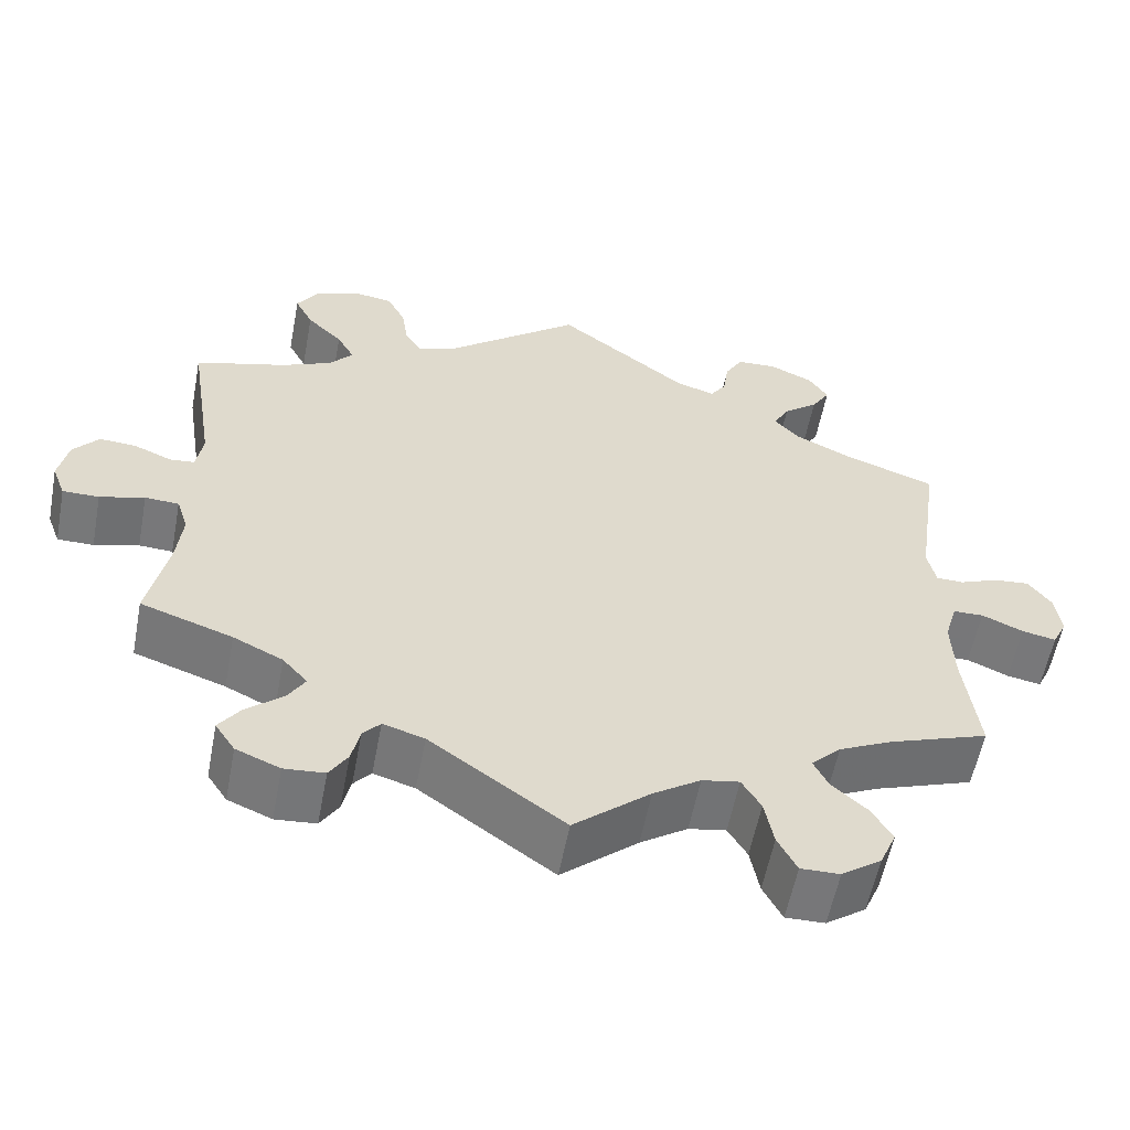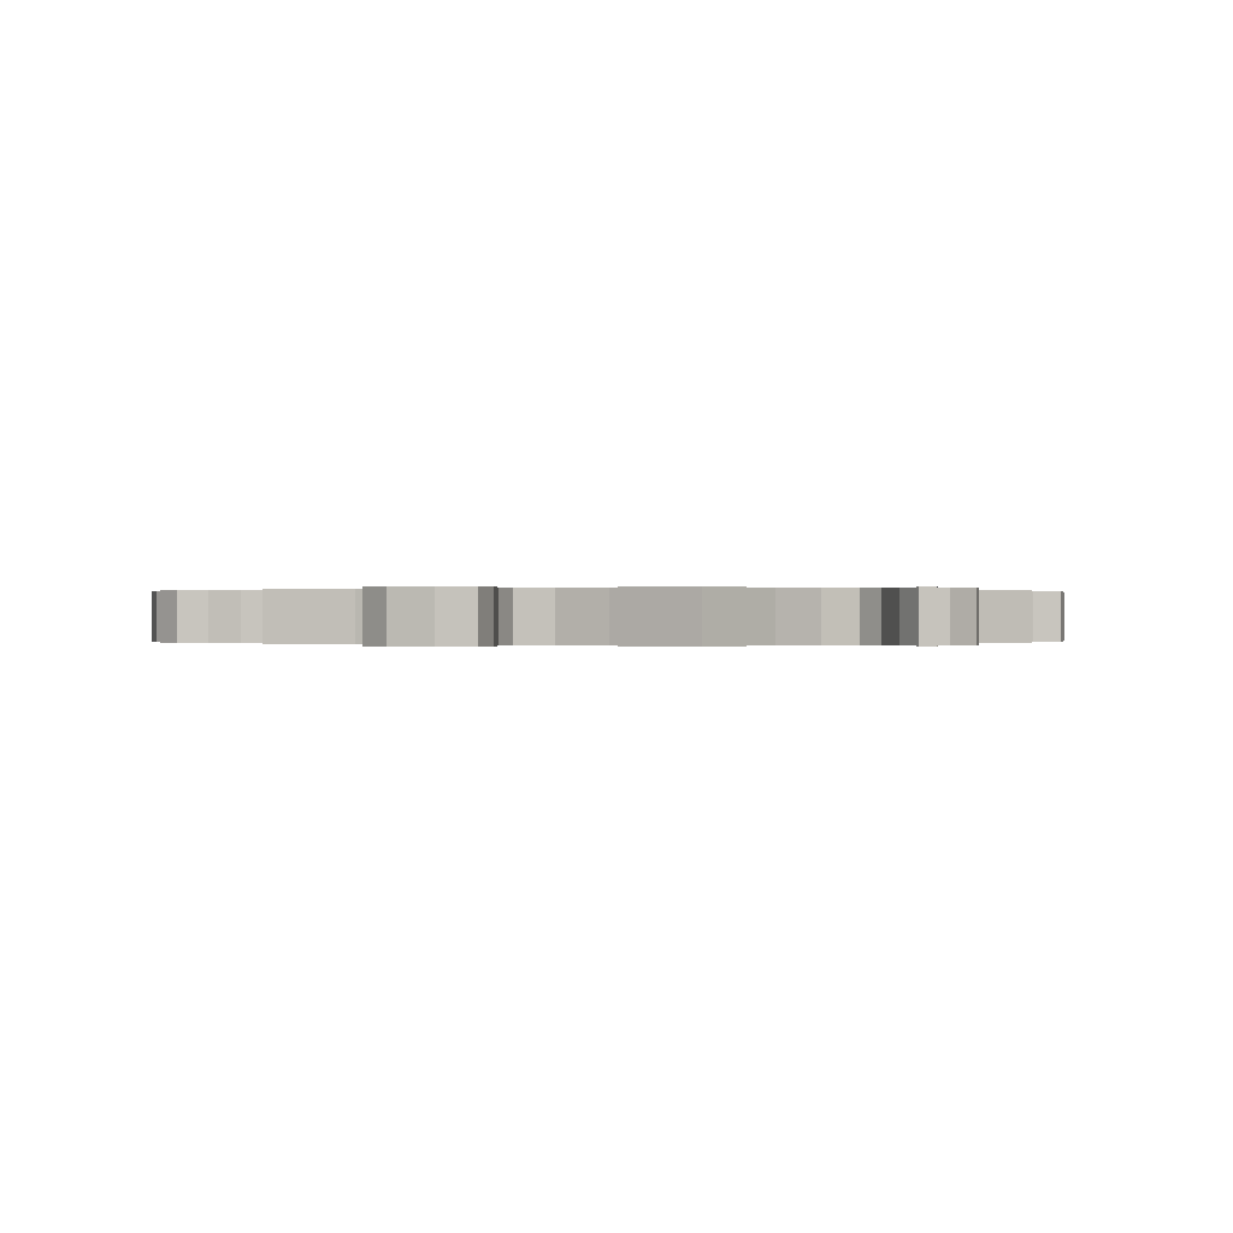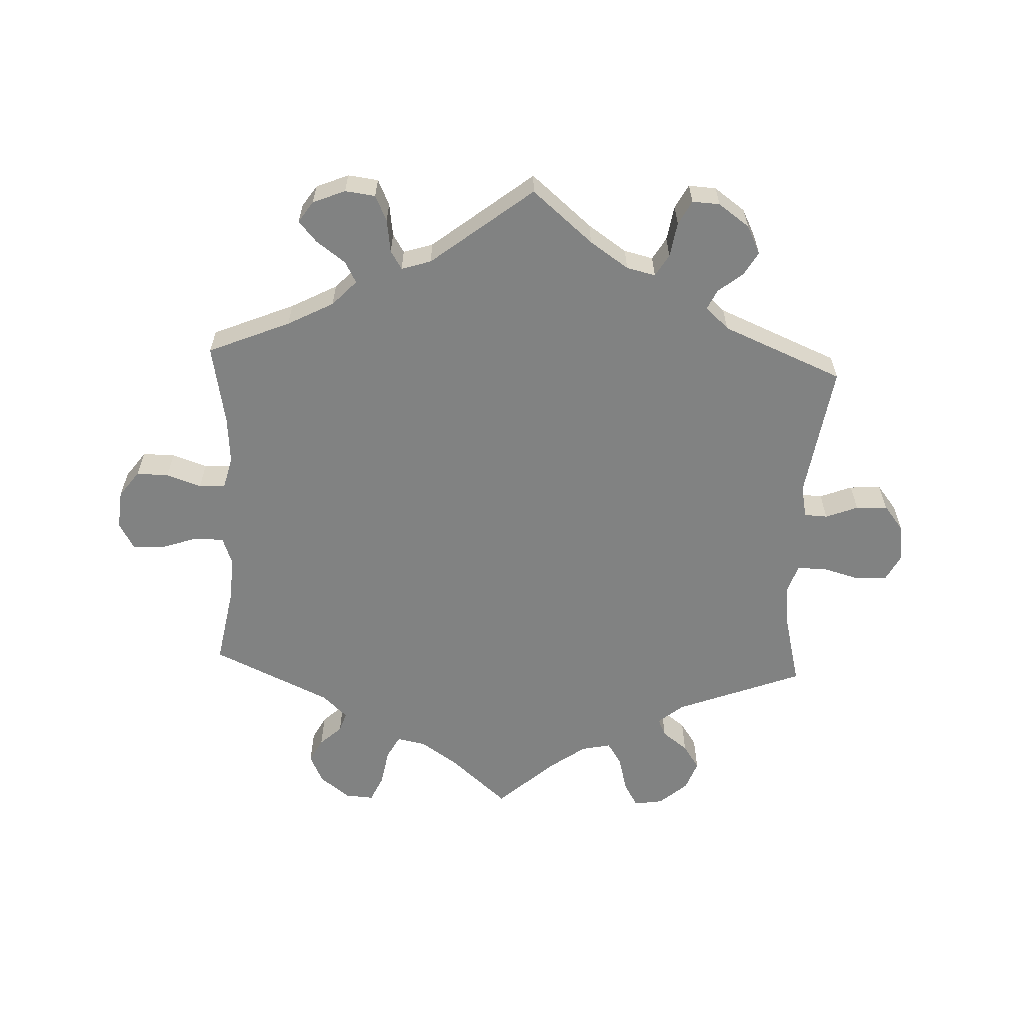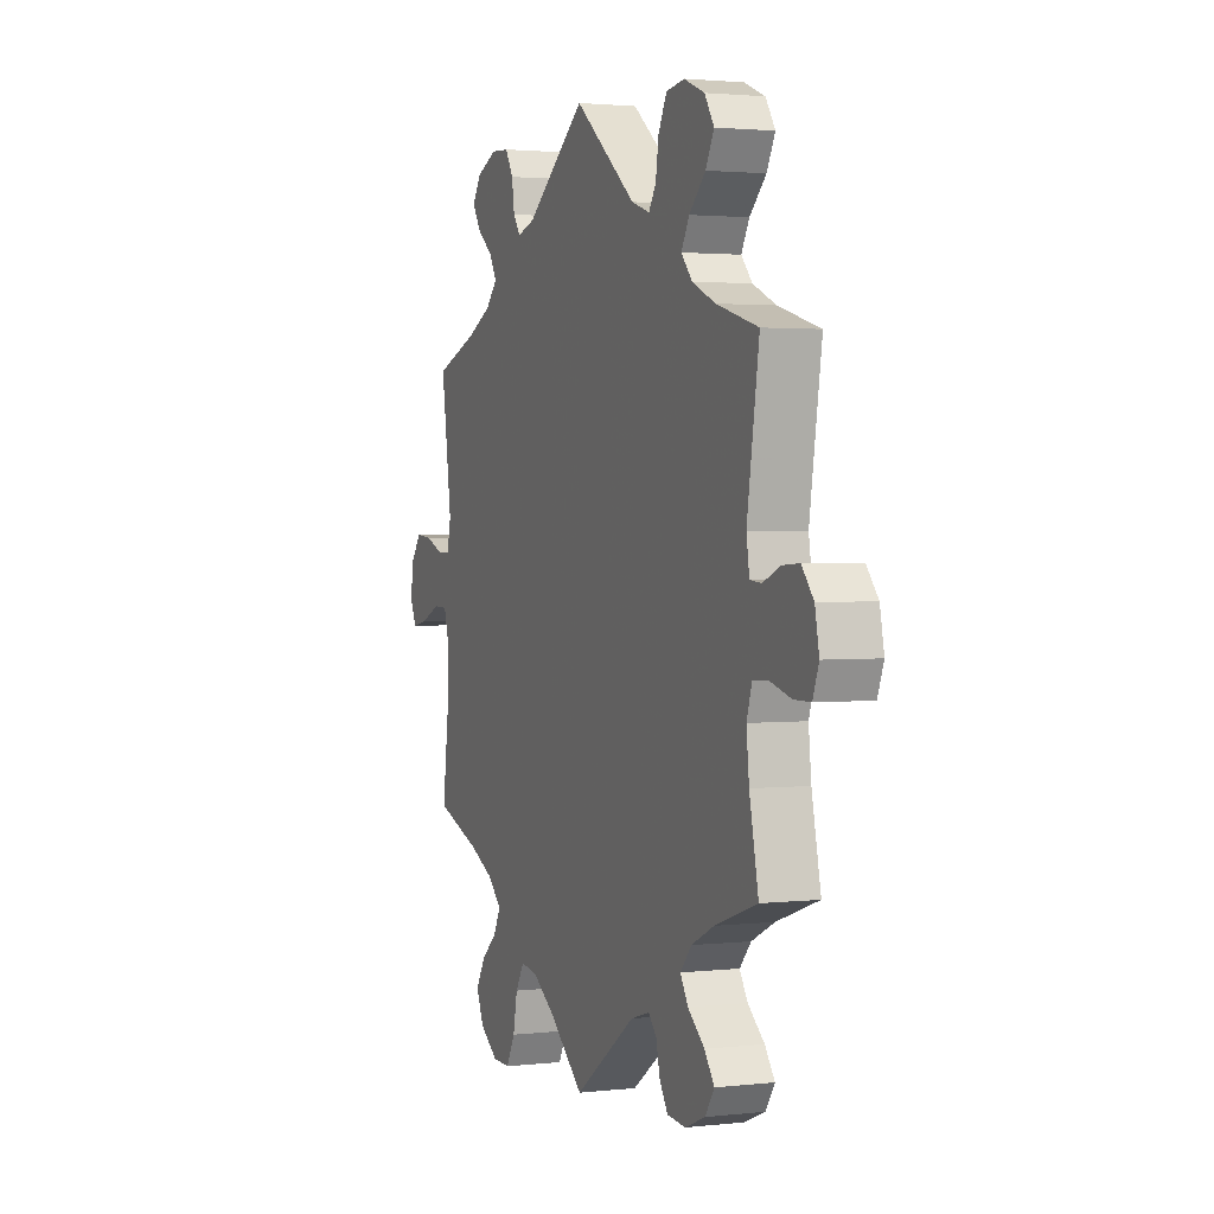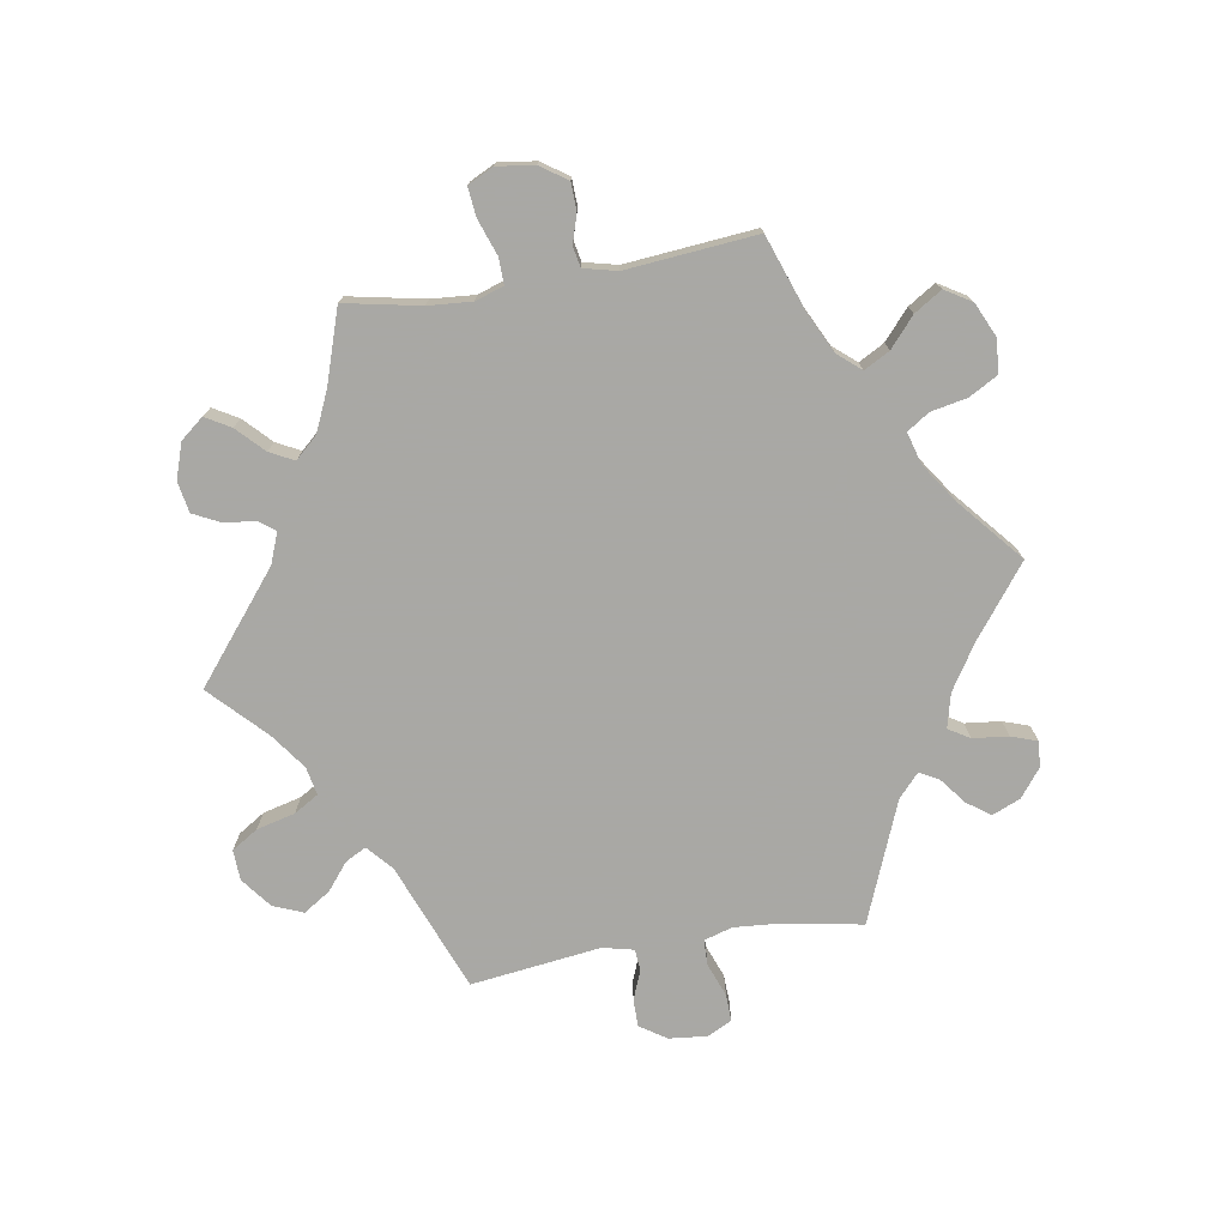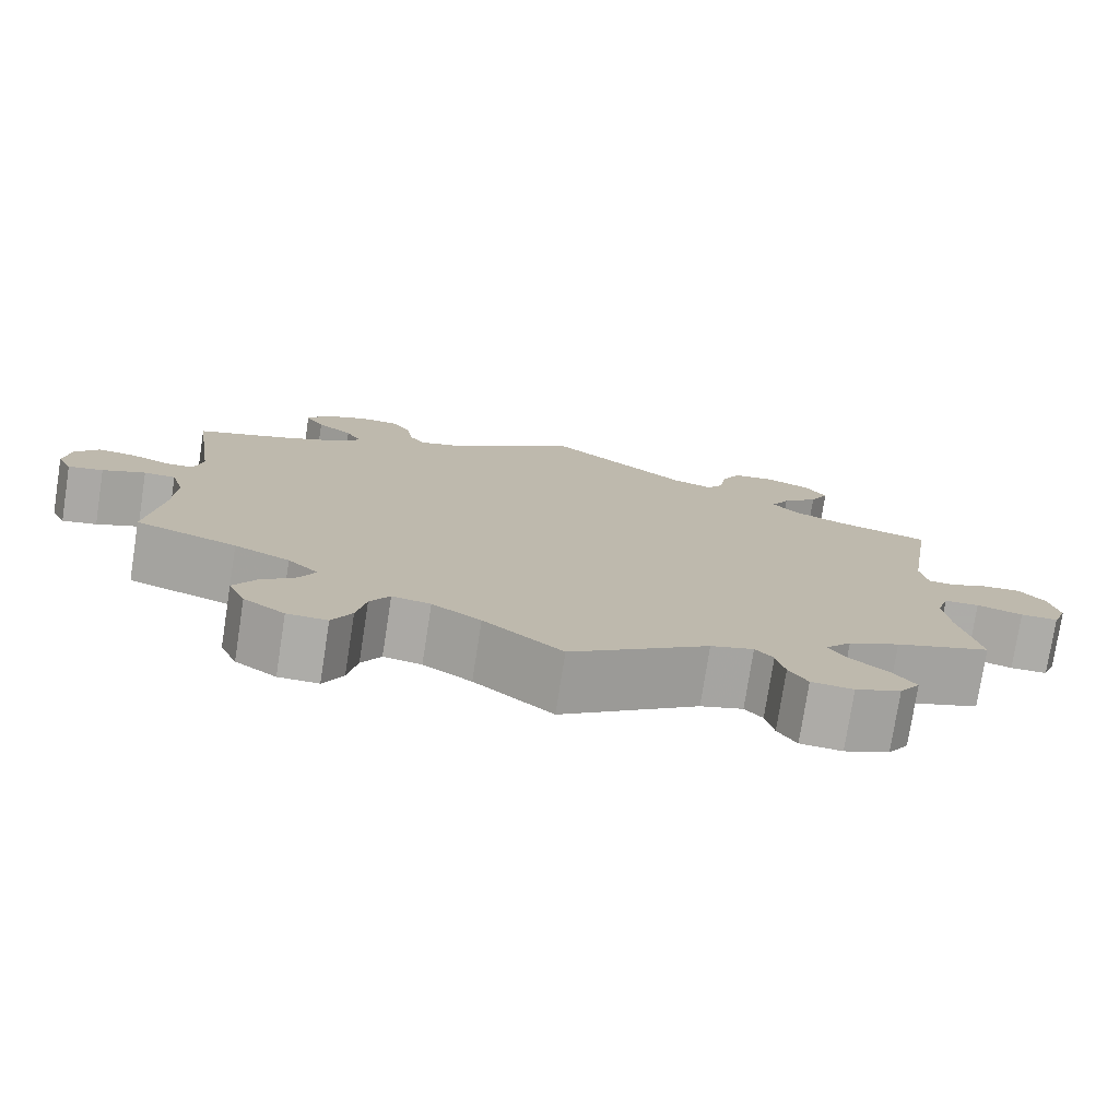
<metadata>
{"format":"obj","ext":"obj","renderer":"f3d","projection":"perspective","resolution":1024,"background":"white","views":[{"elev":-57.3,"azim":169.2,"up":"+Z"},{"elev":0.0,"azim":-129.3,"up":"+Y"},{"elev":-60.6,"azim":-62.6,"up":"+Y"},{"elev":2.1,"azim":68.3,"up":"+Z"},{"elev":-75.0,"azim":159.3,"up":"+Y"},{"elev":-76.7,"azim":-8.8,"up":"+Z"}]}
</metadata>
<code>
v 0.39 0.07 -0.327
v 0.33 0.07 -0.356
v 0.3 0.07 -0.39
v 0.321 0.07 -0.424
v 0.365 0.07 -0.461
v 0.391 0.07 -0.497
v 0.367 0.07 -0.533
v 0.314 0.07 -0.555
v 0.265 0.07 -0.551
v 0.243 0.07 -0.516
v 0.233 0.07 -0.472
v 0.212 0.07 -0.448
v 0.162 0.07 -0.463
v 0 0.07 -0.578
v -0.092 0.07 -0.5
v -0.149 0.07 -0.462
v -0.194 0.07 -0.454
v -0.217 0.07 -0.492
v -0.228 0.07 -0.549
v -0.251 0.07 -0.593
v -0.298 0.07 -0.592
v -0.346 0.07 -0.558
v -0.366 0.07 -0.512
v -0.341 0.07 -0.47
v -0.299 0.07 -0.433
v -0.281 0.07 -0.397
v -0.317 0.07 -0.362
v -0.382 0.07 -0.331
v -0.501 0.07 -0.289
v -0.484 0.07 -0.155
v -0.481 0.07 -0.076
v -0.496 0.07 -0.025
v -0.533 0.07 -0.024
v -0.583 0.07 -0.046
v -0.624 0.07 -0.054
v -0.641 0.07 -0.019
v -0.634 0.07 0.034
v -0.606 0.07 0.071
v -0.563 0.07 0.067
v -0.516 0.07 0.048
v -0.483 0.07 0.049
v -0.473 0.07 0.095
v -0.501 0.07 0.289
v -0.387 0.07 0.33
v -0.323 0.07 0.361
v -0.292 0.07 0.394
v -0.311 0.07 0.428
v -0.353 0.07 0.462
v -0.375 0.07 0.497
v -0.352 0.07 0.532
v -0.299 0.07 0.556
v -0.251 0.07 0.553
v -0.23 0.07 0.517
v -0.223 0.07 0.47
v -0.204 0.07 0.443
v -0.158 0.07 0.457
v 0 0.07 0.578
v 0.163 0.07 0.448
v 0.211 0.07 0.432
v 0.23 0.07 0.462
v 0.238 0.07 0.514
v 0.26 0.07 0.557
v 0.308 0.07 0.564
v 0.362 0.07 0.542
v 0.387 0.07 0.503
v 0.365 0.07 0.461
v 0.322 0.07 0.419
v 0.301 0.07 0.381
v 0.33 0.07 0.348
v 0.391 0.07 0.321
v 0.501 0.07 0.29
v 0.469 0.07 0.086
v 0.477 0.07 0.037
v 0.507 0.07 0.034
v 0.552 0.07 0.053
v 0.597 0.07 0.056
v 0.628 0.07 0.019
v 0.639 0.07 -0.036
v 0.623 0.07 -0.078
v 0.579 0.07 -0.078
v 0.525 0.07 -0.063
v 0.484 0.07 -0.065
v 0.47 0.07 -0.109
v 0.477 0.07 -0.175
v 0.501 0.07 -0.289
v 0.39 0 -0.327
v 0.33 0 -0.356
v 0.3 0 -0.39
v 0.321 0 -0.424
v 0.365 0 -0.461
v 0.391 0 -0.497
v 0.367 0 -0.533
v 0.314 0 -0.555
v 0.265 0 -0.551
v 0.243 0 -0.516
v 0.233 0 -0.472
v 0.212 0 -0.448
v 0.162 0 -0.463
v 0 0 -0.578
v -0.092 0 -0.5
v -0.149 0 -0.462
v -0.194 0 -0.454
v -0.217 0 -0.492
v -0.228 0 -0.549
v -0.251 0 -0.593
v -0.298 0 -0.592
v -0.346 0 -0.558
v -0.366 0 -0.512
v -0.341 0 -0.47
v -0.299 0 -0.433
v -0.281 0 -0.397
v -0.317 0 -0.362
v -0.382 0 -0.331
v -0.501 0 -0.289
v -0.484 0 -0.155
v -0.481 0 -0.076
v -0.496 0 -0.025
v -0.533 0 -0.024
v -0.583 0 -0.046
v -0.624 0 -0.054
v -0.641 0 -0.019
v -0.634 0 0.034
v -0.606 0 0.071
v -0.563 0 0.067
v -0.516 0 0.048
v -0.483 0 0.049
v -0.473 0 0.095
v -0.501 0 0.289
v -0.387 0 0.33
v -0.323 0 0.361
v -0.292 0 0.394
v -0.311 0 0.428
v -0.353 0 0.462
v -0.375 0 0.497
v -0.352 0 0.532
v -0.299 0 0.556
v -0.251 0 0.553
v -0.23 0 0.517
v -0.223 0 0.47
v -0.204 0 0.443
v -0.158 0 0.457
v 0 0 0.578
v 0.163 0 0.448
v 0.211 0 0.432
v 0.23 0 0.462
v 0.238 0 0.514
v 0.26 0 0.557
v 0.308 0 0.564
v 0.362 0 0.542
v 0.387 0 0.503
v 0.365 0 0.461
v 0.322 0 0.419
v 0.301 0 0.381
v 0.33 0 0.348
v 0.391 0 0.321
v 0.501 0 0.29
v 0.469 0 0.086
v 0.477 0 0.037
v 0.507 0 0.034
v 0.552 0 0.053
v 0.597 0 0.056
v 0.628 0 0.019
v 0.639 0 -0.036
v 0.623 0 -0.078
v 0.579 0 -0.078
v 0.525 0 -0.063
v 0.484 0 -0.065
v 0.47 0 -0.109
v 0.477 0 -0.175
v 0.501 0 -0.289
f 84 85 1
f 83 84 1 2
f 82 83 2 3
f 78 79 80 81
f 78 81 82
f 77 78 82
f 74 75 76 77
f 73 74 77 82
f 72 73 82 3
f 70 71 72 3
f 64 65 66 67
f 64 67 68
f 63 64 68
f 60 61 62 63
f 59 60 63 68
f 58 59 68 69
f 56 57 58
f 55 56 58 69
f 51 52 53 54
f 51 54 55
f 50 51 55
f 47 48 49 50
f 46 47 50 55
f 45 46 55 69
f 42 43 44
f 41 42 44 45
f 37 38 39 40
f 37 40 41
f 36 37 41
f 33 34 35 36
f 32 33 36 41
f 31 32 41 45
f 28 29 30
f 27 28 30 31
f 26 27 31 45
f 22 23 24 25
f 22 25 26
f 21 22 26
f 18 19 20 21
f 17 18 21 26
f 16 17 26 45
f 13 14 15
f 12 13 15 16
f 8 9 10 11
f 8 11 12
f 7 8 12
f 4 5 6 7
f 3 4 7 12
f 16 45 69 70
f 3 12 16 70
f 86 170 169
f 87 86 169 168
f 88 87 168 167
f 166 165 164 163
f 167 166 163
f 167 163 162
f 162 161 160 159
f 167 162 159 158
f 88 167 158 157
f 88 157 156 155
f 152 151 150 149
f 153 152 149
f 153 149 148
f 148 147 146 145
f 153 148 145 144
f 154 153 144 143
f 143 142 141
f 154 143 141 140
f 139 138 137 136
f 140 139 136
f 140 136 135
f 135 134 133 132
f 140 135 132 131
f 154 140 131 130
f 129 128 127
f 130 129 127 126
f 125 124 123 122
f 126 125 122
f 126 122 121
f 121 120 119 118
f 126 121 118 117
f 130 126 117 116
f 115 114 113
f 116 115 113 112
f 130 116 112 111
f 110 109 108 107
f 111 110 107
f 111 107 106
f 106 105 104 103
f 111 106 103 102
f 130 111 102 101
f 100 99 98
f 101 100 98 97
f 96 95 94 93
f 97 96 93
f 97 93 92
f 92 91 90 89
f 97 92 89 88
f 155 154 130 101
f 155 101 97 88
f 1 86 87 2
f 2 87 88 3
f 3 88 89 4
f 4 89 90 5
f 5 90 91 6
f 6 91 92 7
f 7 92 93 8
f 8 93 94 9
f 9 94 95 10
f 10 95 96 11
f 11 96 97 12
f 12 97 98 13
f 13 98 99 14
f 14 99 100 15
f 15 100 101 16
f 16 101 102 17
f 17 102 103 18
f 18 103 104 19
f 19 104 105 20
f 20 105 106 21
f 21 106 107 22
f 22 107 108 23
f 23 108 109 24
f 24 109 110 25
f 25 110 111 26
f 26 111 112 27
f 27 112 113 28
f 28 113 114 29
f 29 114 115 30
f 30 115 116 31
f 31 116 117 32
f 32 117 118 33
f 33 118 119 34
f 34 119 120 35
f 35 120 121 36
f 36 121 122 37
f 37 122 123 38
f 38 123 124 39
f 39 124 125 40
f 40 125 126 41
f 41 126 127 42
f 42 127 128 43
f 43 128 129 44
f 44 129 130 45
f 45 130 131 46
f 46 131 132 47
f 47 132 133 48
f 48 133 134 49
f 49 134 135 50
f 50 135 136 51
f 51 136 137 52
f 52 137 138 53
f 53 138 139 54
f 54 139 140 55
f 55 140 141 56
f 56 141 142 57
f 57 142 143 58
f 58 143 144 59
f 59 144 145 60
f 60 145 146 61
f 61 146 147 62
f 62 147 148 63
f 63 148 149 64
f 64 149 150 65
f 65 150 151 66
f 66 151 152 67
f 67 152 153 68
f 68 153 154 69
f 69 154 155 70
f 70 155 156 71
f 71 156 157 72
f 72 157 158 73
f 73 158 159 74
f 74 159 160 75
f 75 160 161 76
f 76 161 162 77
f 77 162 163 78
f 78 163 164 79
f 79 164 165 80
f 80 165 166 81
f 81 166 167 82
f 82 167 168 83
f 83 168 169 84
f 84 169 170 85
f 85 170 86 1

</code>
